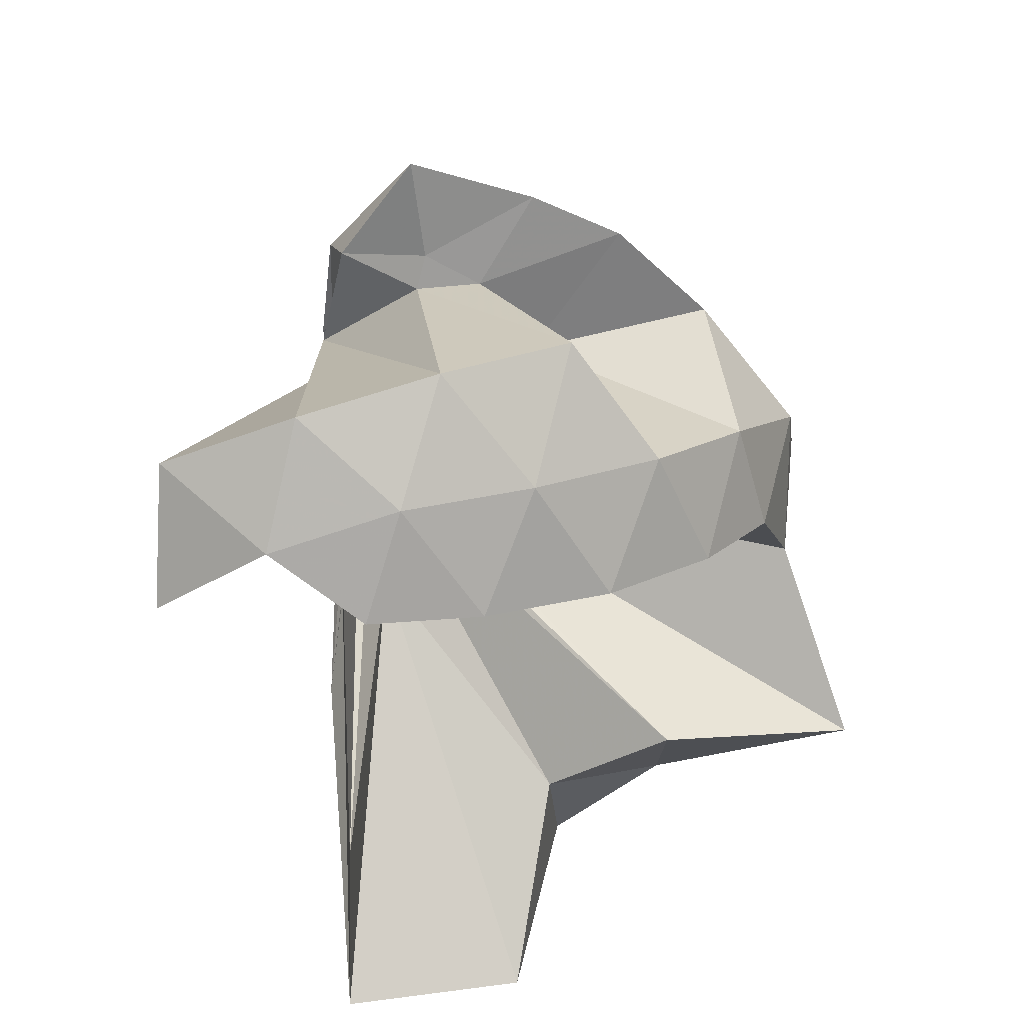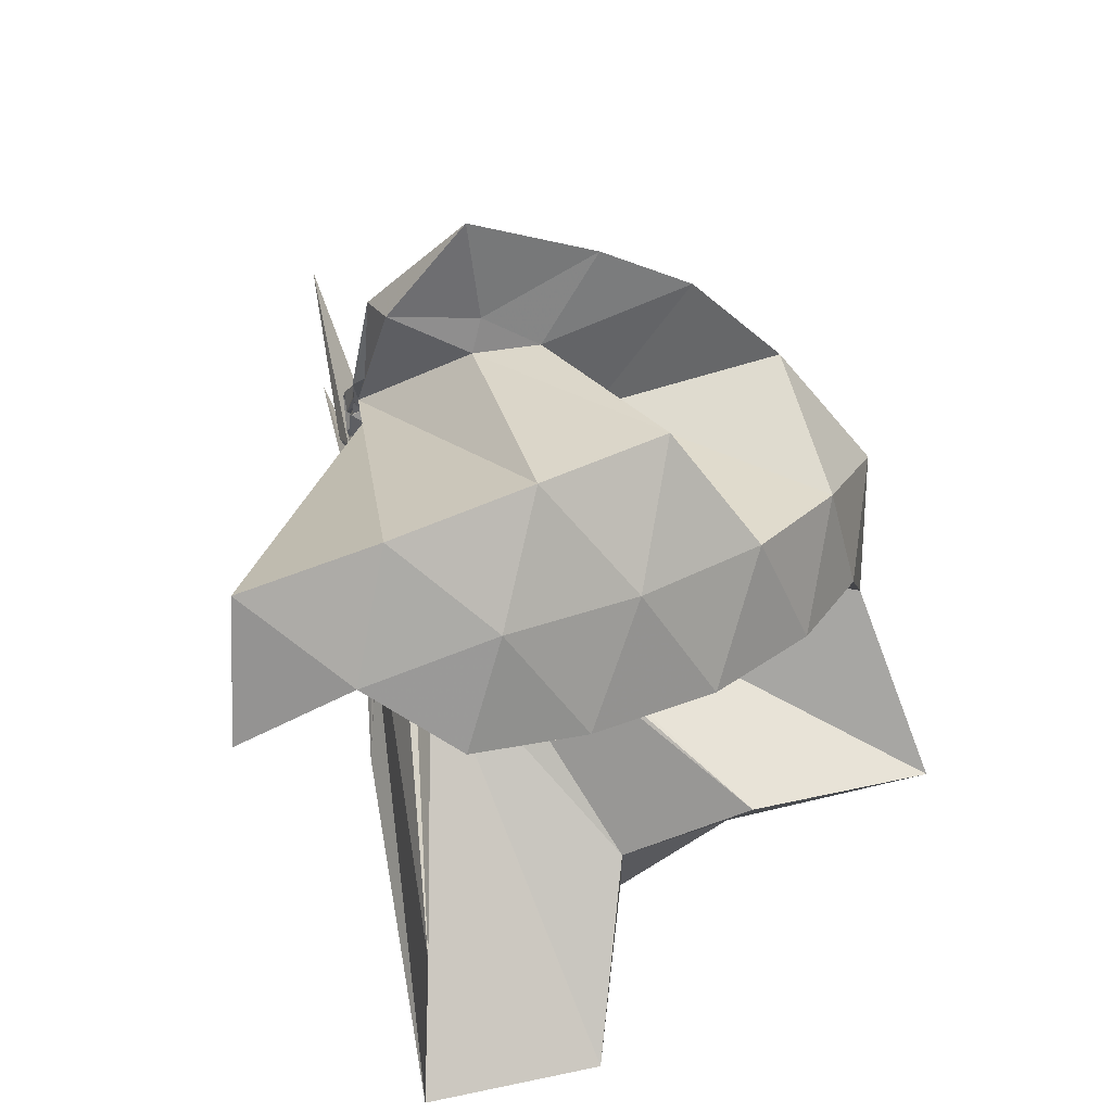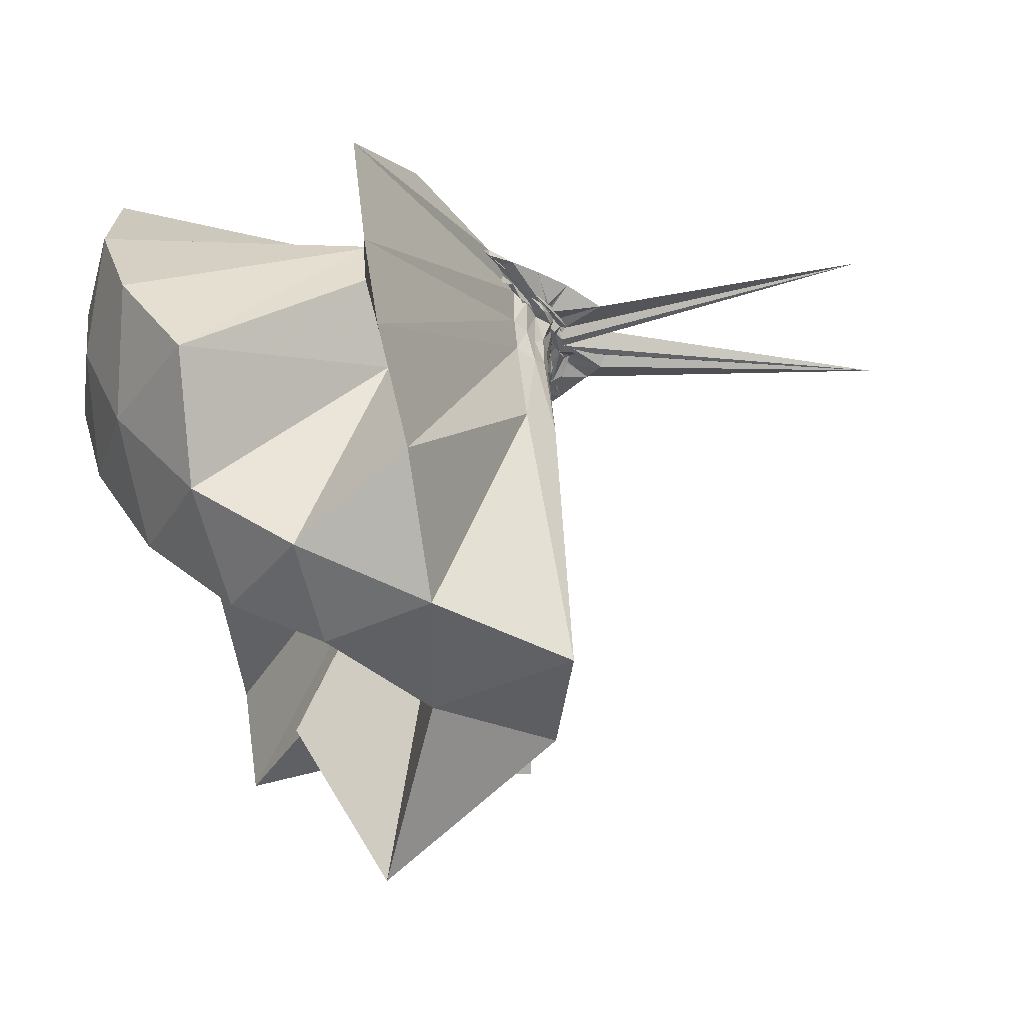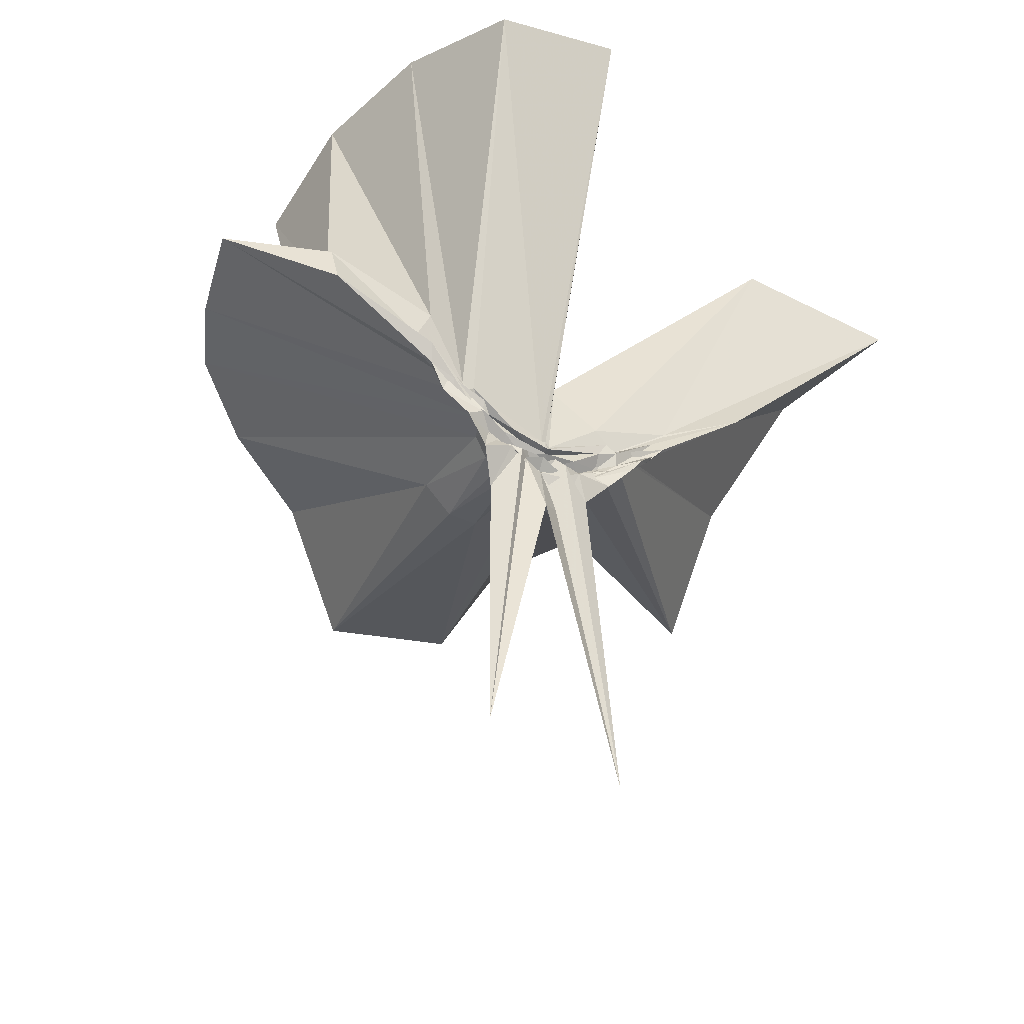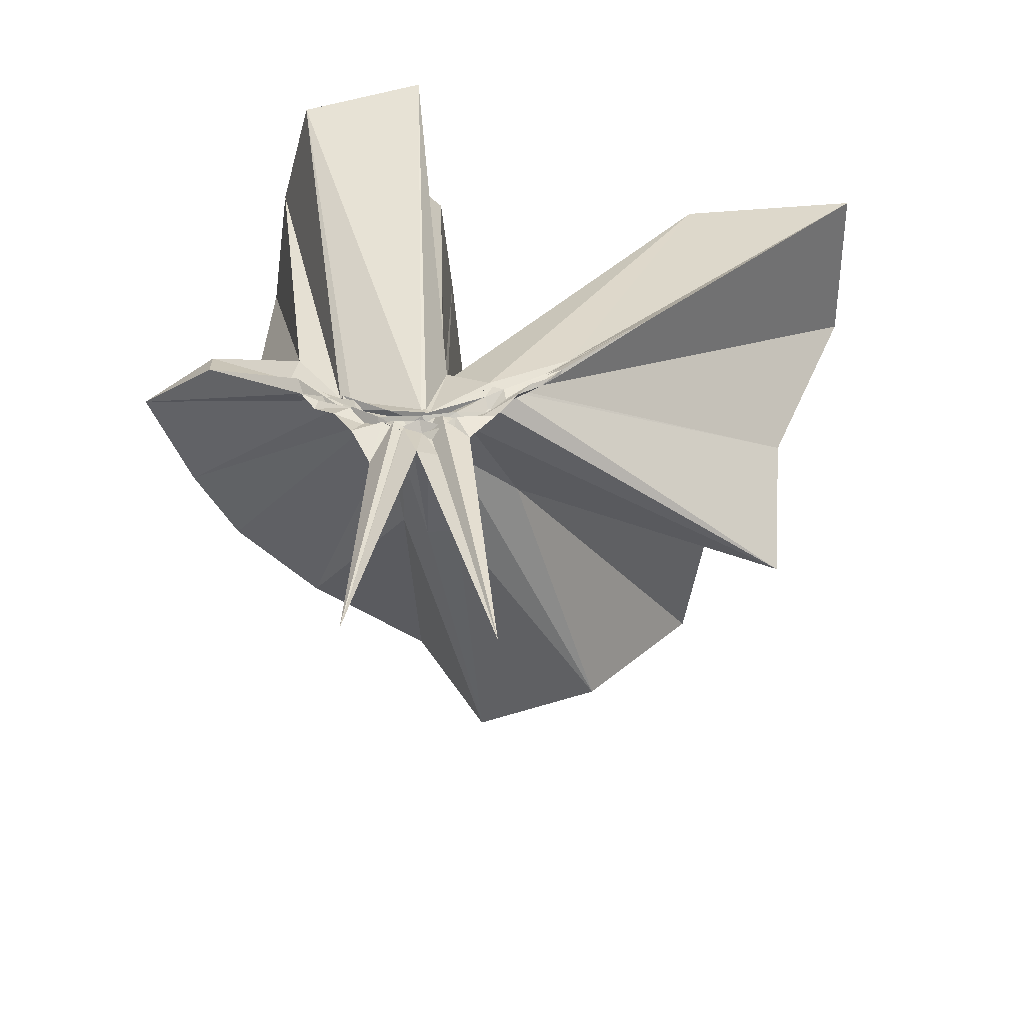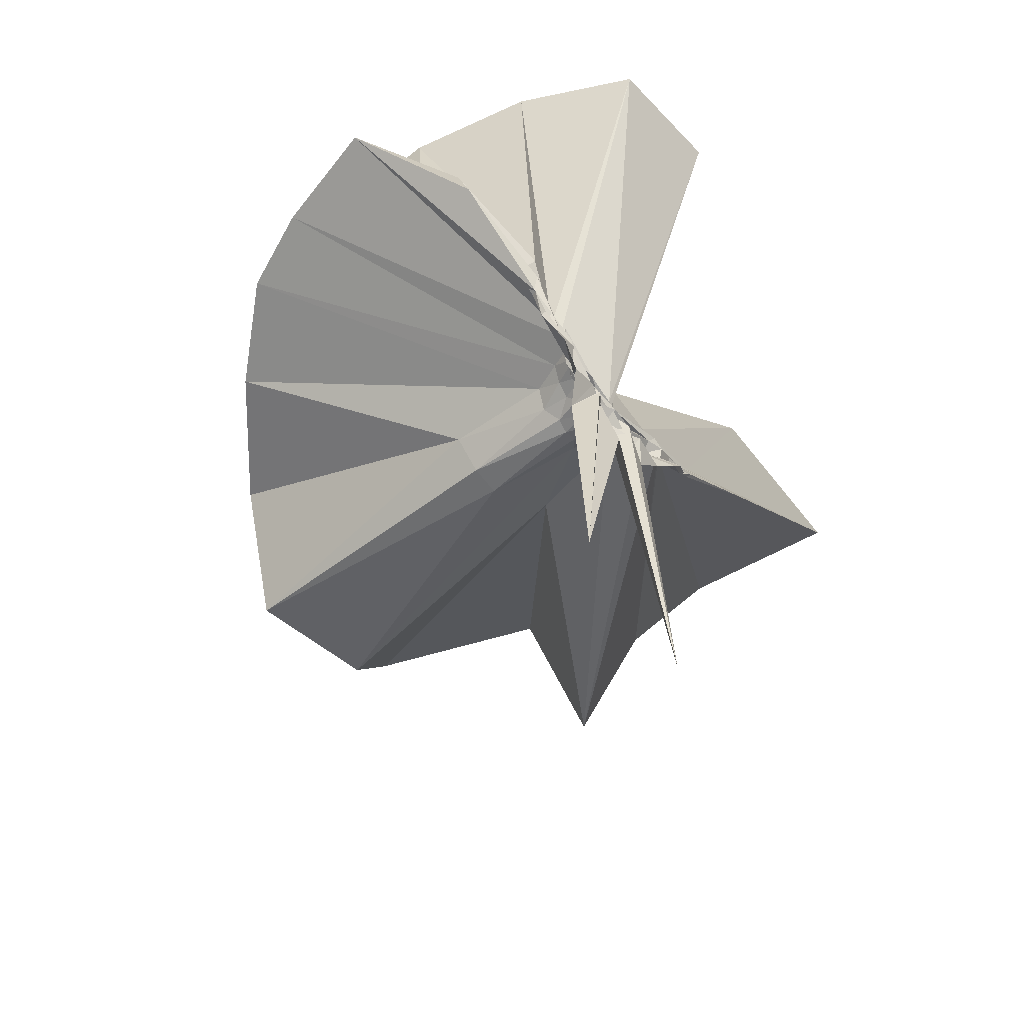
<metadata>
{"format":"obj","ext":"obj","renderer":"f3d","projection":"perspective","resolution":1024,"background":"white","views":[{"elev":21.8,"azim":-2.2,"up":"+Y"},{"elev":29.3,"azim":-9.4,"up":"+Y"},{"elev":42.0,"azim":81.6,"up":"+Y"},{"elev":-35.7,"azim":-120.5,"up":"+Z"},{"elev":-52.5,"azim":-83.2,"up":"+Z"},{"elev":-57.4,"azim":-142.7,"up":"+Z"}]}
</metadata>
<code>
v -0.9107 -0.1014 1.103
v -0.9851 -0.09268 -0.05547
v -0.05795 -0.09803 0.6107
v -0.1251 0.1309 0.659
v -0.5521 0.2378 0.4076
v -0.6667 0.3951 0.4407
v -0.7824 0.4552 0.4293
v -0.9617 0.4478 0.378
v -0.9918 0.2349 0.2013
v -0.9894 0.1094 0.09041
v -1.012 0.09503 0.08322
v -1.007 -0.01467 0.01155
v -1.003 -0.09828 -0.003936
v -1 -0.1086 -0.004544
v -1.011 -0.2623 0.0599
v -0.9794 -0.3011 0.07217
v -0.9869 -0.4449 0.1758
v -0.9739 -1.173 0.7915
v -0.5993 -1.127 0.7898
v -0.5174 -0.7426 0.5756
v -0.2646 -0.5819 0.6822
v -0.8356 -0.1318 0.1822
v 0.02342 0.06448 0.3873
v -0.1784 0.3215 0.407
v -0.3684 0.503 0.4428
v -0.5533 0.586 0.4479
v -0.8103 0.6587 0.4416
v -0.9888 0.4416 0.2884
v -1.015 0.2081 0.1703
v -1.002 0.09521 0.06503
v -0.9893 0.05931 0.04879
v -0.9787 -0.0878 -0.007836
v -0.9769 -0.104 -0.008679
v -1.005 -0.2444 0.03022
v -1.012 -0.289 0.0438
v -0.9882 -0.4243 0.1438
v -1.016 -0.6421 0.2733
v -0.9833 -0.319 0.07697
v -0.4898 -0.9369 0.4191
v -0.2653 -0.7585 0.4632
v 0.1582 -0.6475 0.5195
v 0.02271 -0.251 0.3916
v -0.6246 0.006076 0.08827
v -0.8685 0.007496 0.07416
v -0.9366 0.03656 0.07113
v -1.011 0.06754 0.06225
v -1.003 0.2003 0.1226
v -0.9907 0.1942 0.1245
v -1.003 0.0958 0.0449
v -1.013 0.06604 0.02947
v -0.9923 0.02161 0.01198
v -1.011 -0.09714 -0.02927
v -1.002 -0.177 -0.01547
v -0.981 -0.2496 0.002201
v -1.004 -0.2927 0.0152
v -0.9966 -0.4215 0.103
v -1.005 -0.4269 0.1124
v -1.002 -0.2892 0.05387
v -0.3342 -0.899 0.1182
v -0.6726 -0.2805 0.106
v 0.02352 -0.3965 0.1201
v 0.07419 -0.09854 0.09332
v -0.8567 -0.02608 0.03323
v -0.9263 0.006821 0.04236
v -0.9966 0.04387 0.03069
v -0.9899 0.05927 0.02323
v -0.994 0.1652 0.06666
v -1.018 0.07404 0.02266
v -0.9828 0.05681 0.00228
v -1.01 0.008417 -0.0126
v -0.9775 -0.04286 -0.03345
v -0.9813 -0.1116 -0.0473
v -0.9812 -0.1954 -0.03064
v -0.9956 -0.2526 -0.01783
v -1.021 -0.3542 0.04225
v -1.005 -0.3746 0.0524
v -0.9874 -0.2739 0.01386
v -0.9914 -0.2448 0.01887
v -0.9192 -0.1974 0.03399
v -0.8517 -0.1501 0.02675
v -0.6302 -0.1272 0.01868
v -0.6309 -0.05565 0.02038
v -0.9236 -0.0253 0.02234
v -0.9878 0.001747 0.01258
v -0.974 0.02715 -0.00602
v -0.9875 0.04198 -0.0006467
v -1.019 0.1111 0.002451
v -0.9873 0.03547 -0.01848
v -0.9783 0.002815 -0.03832
v -0.9971 -0.0434 -0.04974
v -1.009 -0.0909 -0.0404
v -1.002 -0.1433 -0.0628
v -0.9852 -0.1876 -0.05592
v -0.9953 -0.2279 -0.04063
v -1.022 -0.3245 0.00308
v -0.9898 -0.2388 -0.01543
v -0.9755 -0.2212 -0.01696
v -0.9845 -0.1823 0.0008544
v -0.9195 -0.1543 0.01552
v -0.877 -0.1207 0.003926
v -0.873 -0.09025 -0.001961
v -0.8787 -0.05782 0.006692
v -0.2016 -0.09895 0.8012
v -0.3154 0.147 0.8607
v -0.4948 0.3955 0.8572
v -0.8008 0.3822 0.4312
v -1.011 0.2112 0.2509
v -0.9808 0.108 0.1184
v -0.9854 0.08102 0.09698
v -0.9981 -0.09303 0.01425
v -0.9972 -0.104 0.01446
v -0.9963 -0.1138 0.004257
v -0.9873 -0.2504 0.1129
v -0.9636 -0.7679 0.8361
v -0.882 -0.3497 0.2968
v -0.884 -0.1518 0.1986
v -0.8624 -0.1353 0.1989
v -0.4187 -0.101 0.9703
v -0.5737 0.1459 1.01
v -0.7574 0.3717 0.9691
v -1.04 0.2993 1.009
v -1.312 0.1922 0.968
v -1.329 -0.1022 1.008
v -0.9693 -0.1454 0.1926
v -0.9402 -0.1448 0.2128
v -0.9118 -0.1544 0.2043
v -0.892 -0.1353 0.212
v -0.6761 -0.1012 1.074
v -0.8389 0.1259 1.074
v -1.103 0.03898 1.074
v -0.9425 -0.1324 0.2152
v -0.919 -0.1305 0.2123
v -0.9449 -0.03627 -0.0003807
v -0.9741 -0.01368 -0.02223
v -0.9914 0.009203 -0.02064
v -1.016 0.06584 -0.06895
v -1.014 -0.004738 -0.0432
v -1.002 -0.04864 -0.0666
v -0.9832 -0.0946 -0.06393
v -1.006 -0.1415 -0.07585
v -1.021 -0.1792 -0.0609
v -1.007 -0.2695 -0.05511
v -0.995 -0.1953 -0.03894
v -0.9742 -0.1682 -0.02558
v -0.9428 -0.1377 -0.008674
v -0.9369 -0.1075 -0.01151
v -0.9374 -0.07222 -0.009051
v -1.003 -0.05256 -0.03245
v -1.013 -0.03283 -0.04024
v -0.9727 0.02665 -0.1423
v -1 -0.05241 -0.05636
v -0.9886 -0.09519 -0.06836
v -0.9716 -0.1584 -0.1484
v -1 -0.2087 -0.1199
v -1.015 -0.1463 -0.04561
v -1.002 -0.1272 -0.02797
v -0.9997 -0.08653 -0.03121
v -0.9836 -0.07229 -0.05321
v -1.02 0.05194 -0.7821
v -1.019 -0.09076 -0.1803
v -1.004 -0.2779 -0.8454
v -0.9844 -0.1116 -0.05741
f 3 23 4
f 4 23 24
f 4 24 5
f 5 24 25
f 5 25 6
f 6 25 26
f 6 26 7
f 7 26 27
f 7 27 8
f 8 27 28
f 8 28 9
f 9 28 29
f 9 29 10
f 10 29 30
f 10 30 11
f 11 30 31
f 11 31 12
f 12 31 32
f 12 32 13
f 13 32 33
f 13 33 14
f 14 33 34
f 14 34 15
f 15 34 35
f 15 35 16
f 16 35 36
f 16 36 17
f 17 36 37
f 17 37 18
f 18 37 38
f 18 38 19
f 19 38 39
f 19 39 20
f 20 39 40
f 20 40 21
f 21 40 41
f 21 41 22
f 22 41 42
f 22 42 3
f 3 42 23
f 23 43 24
f 24 43 44
f 24 44 25
f 25 44 45
f 25 45 26
f 26 45 46
f 26 46 27
f 27 46 47
f 27 47 28
f 28 47 48
f 28 48 29
f 29 48 49
f 29 49 30
f 30 49 50
f 30 50 31
f 31 50 51
f 31 51 32
f 32 51 52
f 32 52 33
f 33 52 53
f 33 53 34
f 34 53 54
f 34 54 35
f 35 54 55
f 35 55 36
f 36 55 56
f 36 56 37
f 37 56 57
f 37 57 38
f 38 57 58
f 38 58 39
f 39 58 59
f 39 59 40
f 40 59 60
f 40 60 41
f 41 60 61
f 41 61 42
f 42 61 62
f 42 62 23
f 23 62 43
f 43 63 44
f 44 63 64
f 44 64 45
f 45 64 65
f 45 65 46
f 46 65 66
f 46 66 47
f 47 66 67
f 47 67 48
f 48 67 68
f 48 68 49
f 49 68 69
f 49 69 50
f 50 69 70
f 50 70 51
f 51 70 71
f 51 71 52
f 52 71 72
f 52 72 53
f 53 72 73
f 53 73 54
f 54 73 74
f 54 74 55
f 55 74 75
f 55 75 56
f 56 75 76
f 56 76 57
f 57 76 77
f 57 77 58
f 58 77 78
f 58 78 59
f 59 78 79
f 59 79 60
f 60 79 80
f 60 80 61
f 61 80 81
f 61 81 62
f 62 81 82
f 62 82 43
f 43 82 63
f 63 83 64
f 64 83 84
f 64 84 65
f 65 84 85
f 65 85 66
f 66 85 86
f 66 86 67
f 67 86 87
f 67 87 68
f 68 87 88
f 68 88 69
f 69 88 89
f 69 89 70
f 70 89 90
f 70 90 71
f 71 90 91
f 71 91 72
f 72 91 92
f 72 92 73
f 73 92 93
f 73 93 74
f 74 93 94
f 74 94 75
f 75 94 95
f 75 95 76
f 76 95 96
f 76 96 77
f 77 96 97
f 77 97 78
f 78 97 98
f 78 98 79
f 79 98 99
f 79 99 80
f 80 99 100
f 80 100 81
f 81 100 101
f 81 101 82
f 82 101 102
f 82 102 63
f 63 102 83
f 103 104 118
f 104 119 118
f 104 105 119
f 105 120 119
f 105 106 120
f 106 107 120
f 107 121 120
f 107 108 121
f 108 122 121
f 108 109 122
f 109 110 122
f 110 123 122
f 110 111 123
f 111 124 123
f 111 112 124
f 112 113 124
f 113 125 124
f 113 114 125
f 114 126 125
f 114 115 126
f 115 116 126
f 116 127 126
f 116 117 127
f 117 118 127
f 117 103 118
f 118 119 128
f 119 129 128
f 119 120 129
f 120 121 129
f 121 130 129
f 121 122 130
f 122 123 130
f 123 131 130
f 123 124 131
f 124 125 131
f 125 132 131
f 125 126 132
f 126 127 132
f 127 128 132
f 127 118 128
f 133 148 134
f 134 148 149
f 134 149 135
f 135 149 150
f 135 150 136
f 136 150 137
f 137 150 151
f 137 151 138
f 138 151 152
f 138 152 139
f 139 152 140
f 140 152 153
f 140 153 141
f 141 153 154
f 141 154 142
f 142 154 143
f 143 154 155
f 143 155 144
f 144 155 156
f 144 156 145
f 145 156 146
f 146 156 157
f 146 157 147
f 147 157 148
f 147 148 133
f 148 158 149
f 149 158 159
f 149 159 150
f 150 159 151
f 151 159 160
f 151 160 152
f 152 160 153
f 153 160 161
f 153 161 154
f 154 161 155
f 155 161 162
f 155 162 156
f 156 162 157
f 157 162 158
f 157 158 148
f 3 4 103
f 103 4 104
f 4 5 104
f 104 5 105
f 5 6 105
f 105 6 106
f 6 7 106
f 7 8 106
f 106 8 107
f 8 9 107
f 107 9 108
f 9 10 108
f 108 10 109
f 10 11 109
f 11 12 109
f 109 12 110
f 12 13 110
f 110 13 111
f 13 14 111
f 111 14 112
f 14 15 112
f 15 16 112
f 112 16 113
f 16 17 113
f 113 17 114
f 17 18 114
f 114 18 115
f 18 19 115
f 19 20 115
f 115 20 116
f 20 21 116
f 116 21 117
f 21 22 117
f 117 22 103
f 22 3 103
f 83 133 84
f 84 133 134
f 84 134 85
f 85 134 135
f 85 135 86
f 86 135 136
f 86 136 87
f 87 136 88
f 88 136 137
f 88 137 89
f 89 137 138
f 89 138 90
f 90 138 139
f 90 139 91
f 91 139 92
f 92 139 140
f 92 140 93
f 93 140 141
f 93 141 94
f 94 141 142
f 94 142 95
f 95 142 96
f 96 142 143
f 96 143 97
f 97 143 144
f 97 144 98
f 98 144 145
f 98 145 99
f 99 145 100
f 100 145 146
f 100 146 101
f 101 146 147
f 101 147 102
f 102 147 133
f 102 133 83
f 128 129 1
f 129 130 1
f 130 131 1
f 131 132 1
f 132 128 1
f 159 158 2
f 160 159 2
f 161 160 2
f 162 161 2
f 158 162 2

</code>
